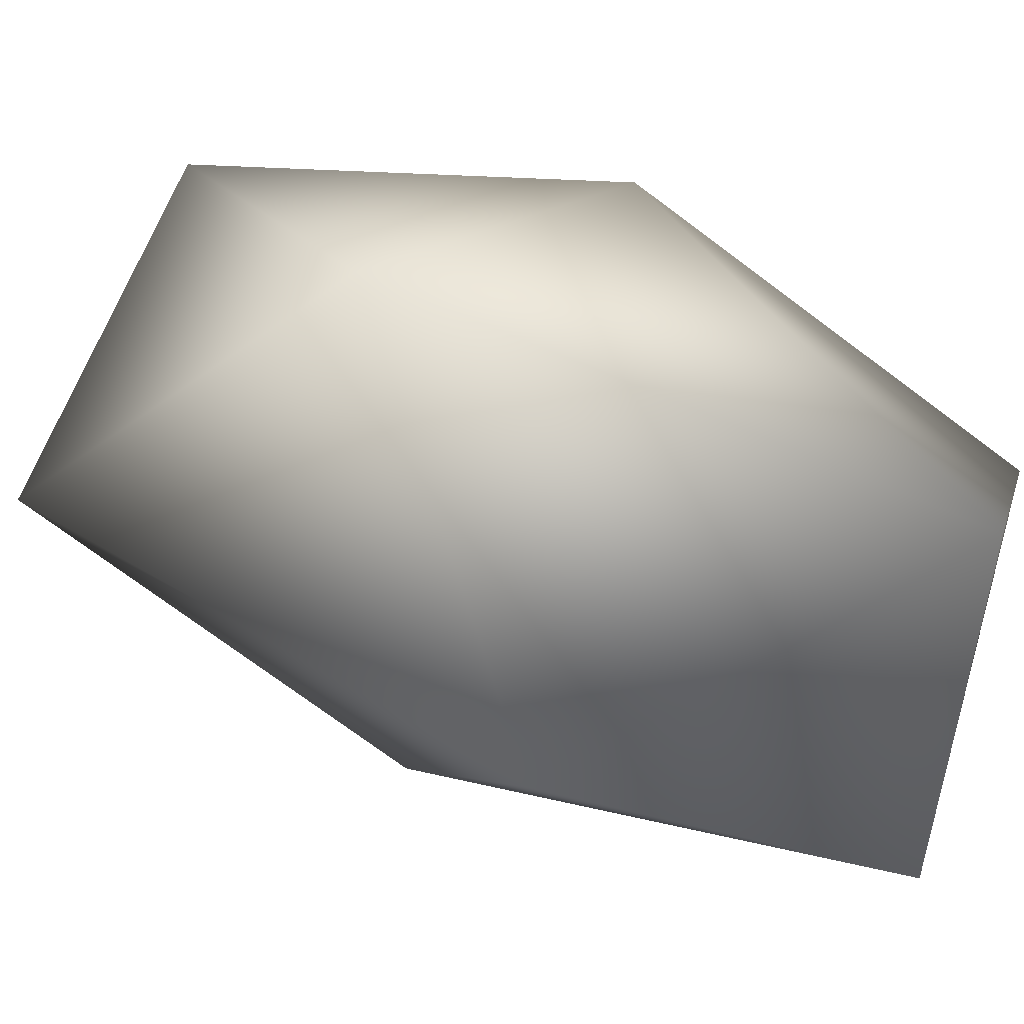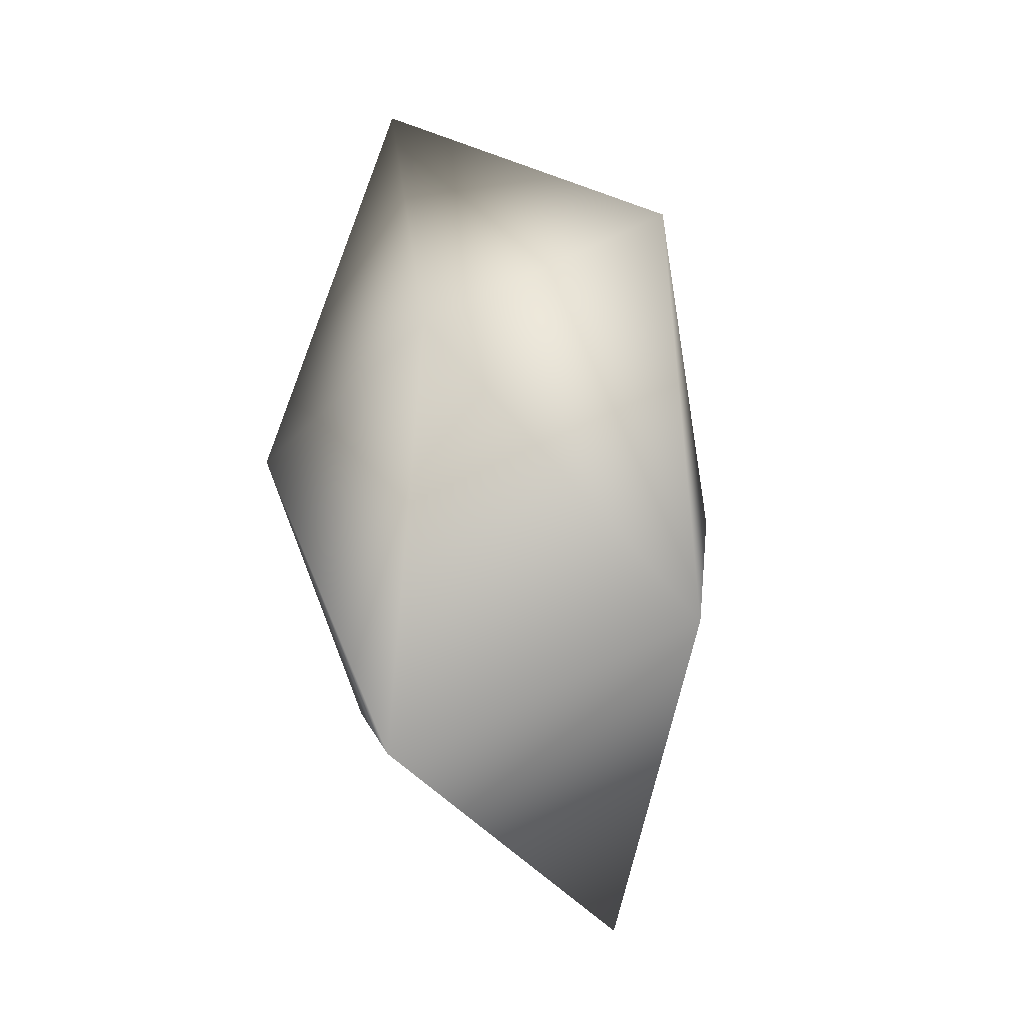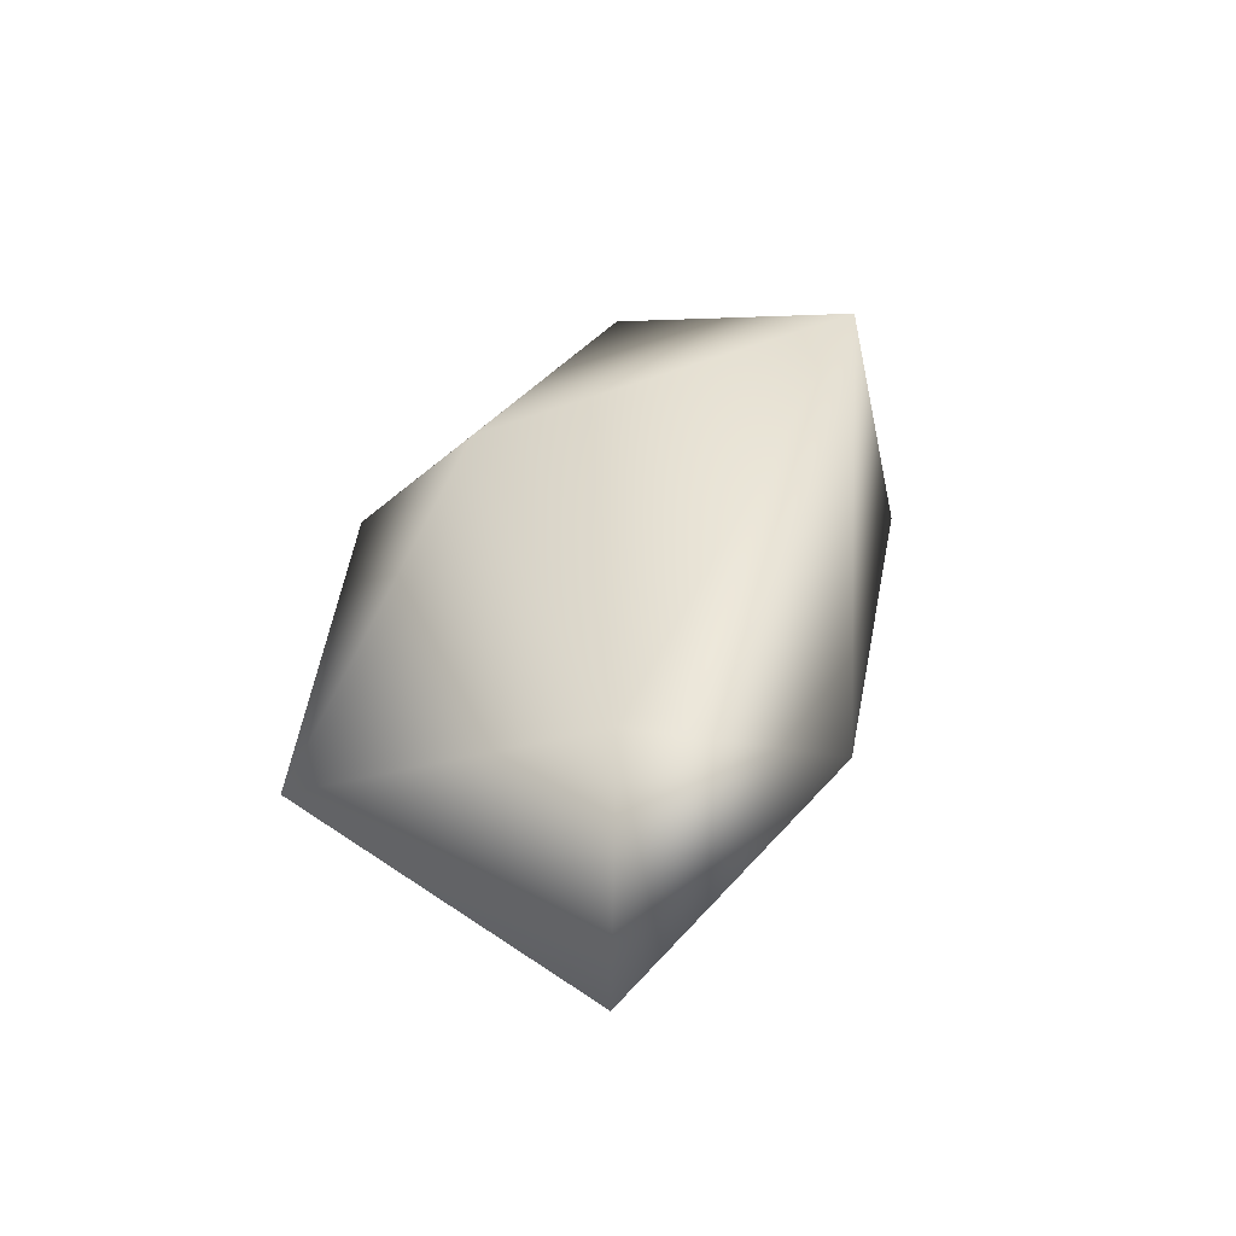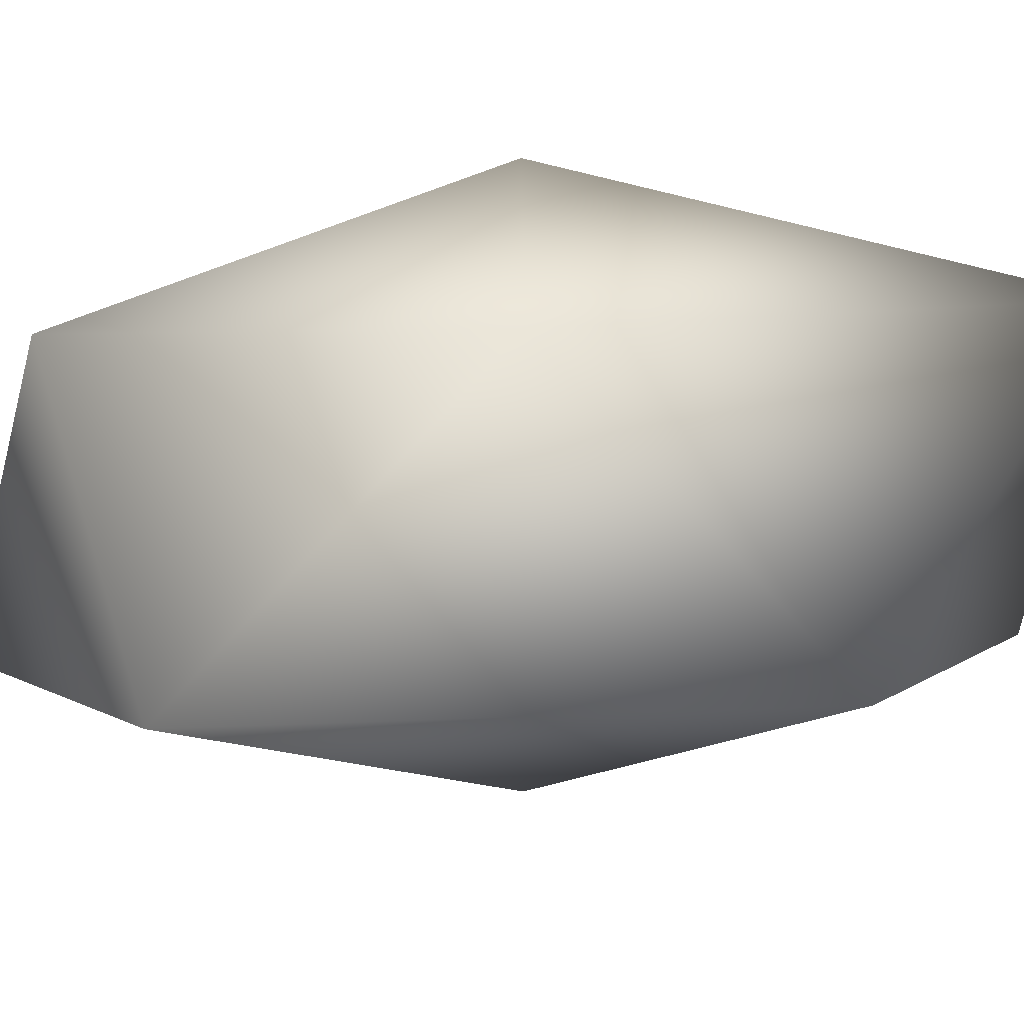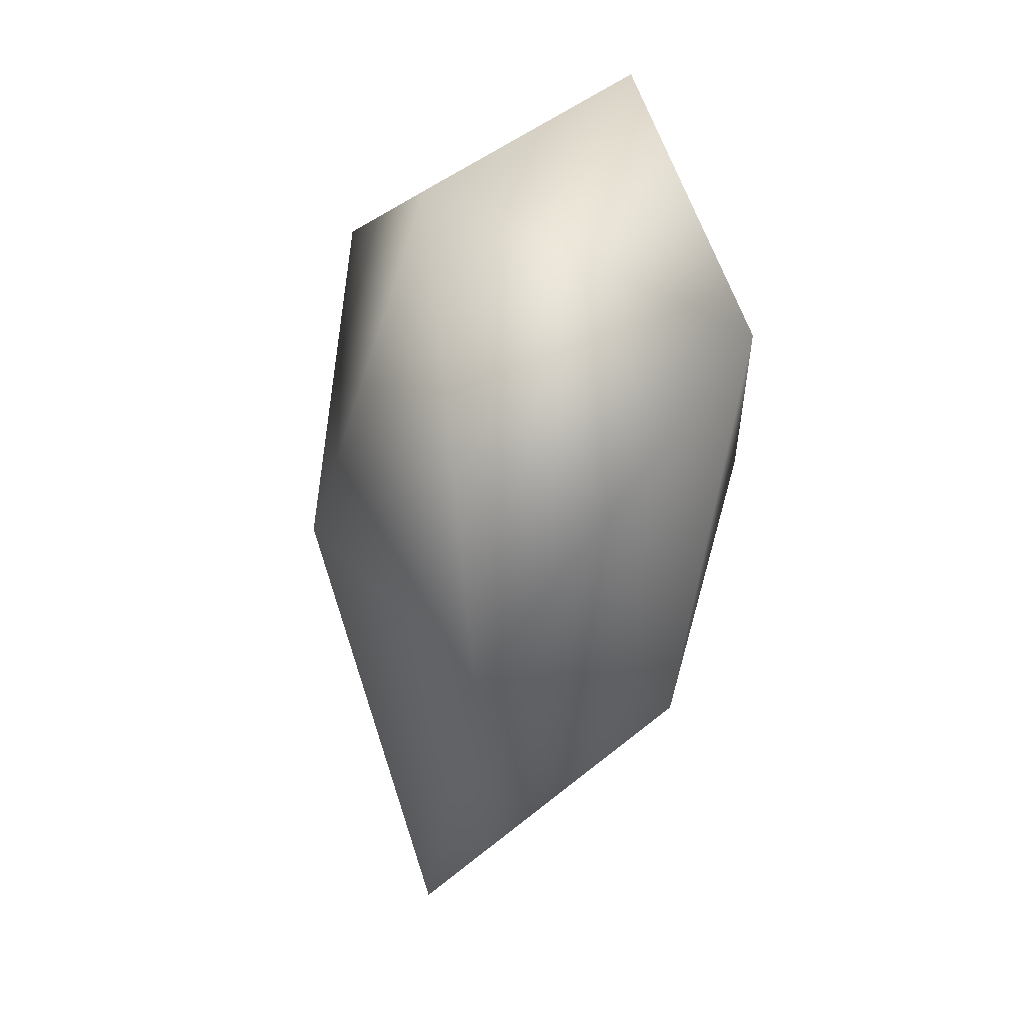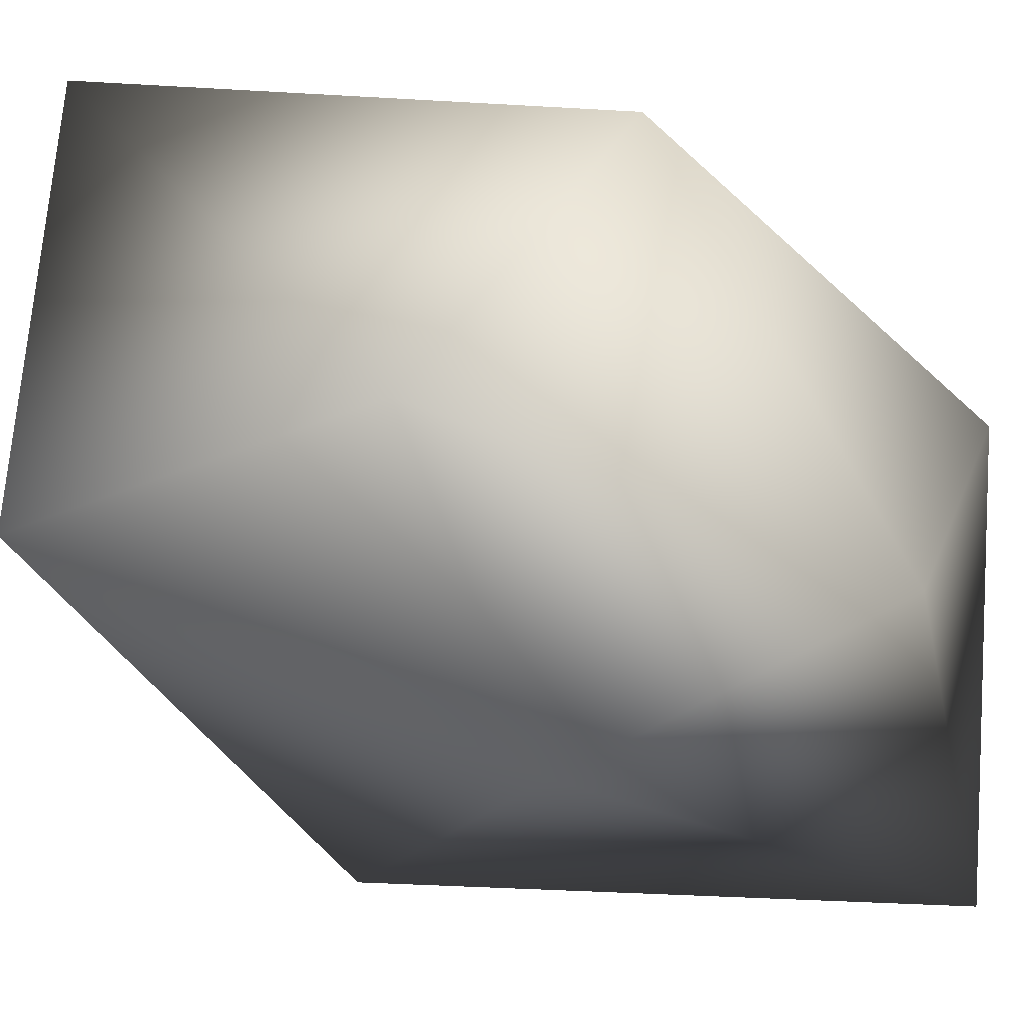
<metadata>
{"format":"obj","ext":"obj","renderer":"f3d","projection":"perspective","resolution":1024,"background":"white","views":[{"elev":35.8,"azim":132.9,"up":"+Z"},{"elev":-32.6,"azim":44.0,"up":"+Y"},{"elev":-61.9,"azim":179.1,"up":"+Y"},{"elev":39.1,"azim":89.6,"up":"+Z"},{"elev":29.1,"azim":-140.4,"up":"+Y"},{"elev":50.5,"azim":-52.4,"up":"+Z"}]}
</metadata>
<code>
g object
v 73.58 -2.611e-05 119.1
v 0 196.3 77.05
v -59.19 -2.112e-05 95.78
v -126.5 123.1 0
v 0 180.5 -71.1
v 114.1 110.9 0
v 123.5 -120.4 0
v 57.54 -2.041e-05 -93.1
v -90.78 -3.226e-05 -146.9
v 0 -203.4 -80.11
v 0 -164 64.77
v -91.35 -88.23 0
f 1 2 3
f 2 4 3
f 2 5 4
f 6 5 2
f 1 6 2
f 1 7 6
f 7 8 6
f 6 8 5
f 8 9 5
f 8 10 9
f 8 7 10
f 7 11 10
f 11 12 10
f 11 3 12
f 11 1 3
f 7 1 11
f 12 3 4
f 9 12 4
f 5 9 4
f 12 9 10

</code>
